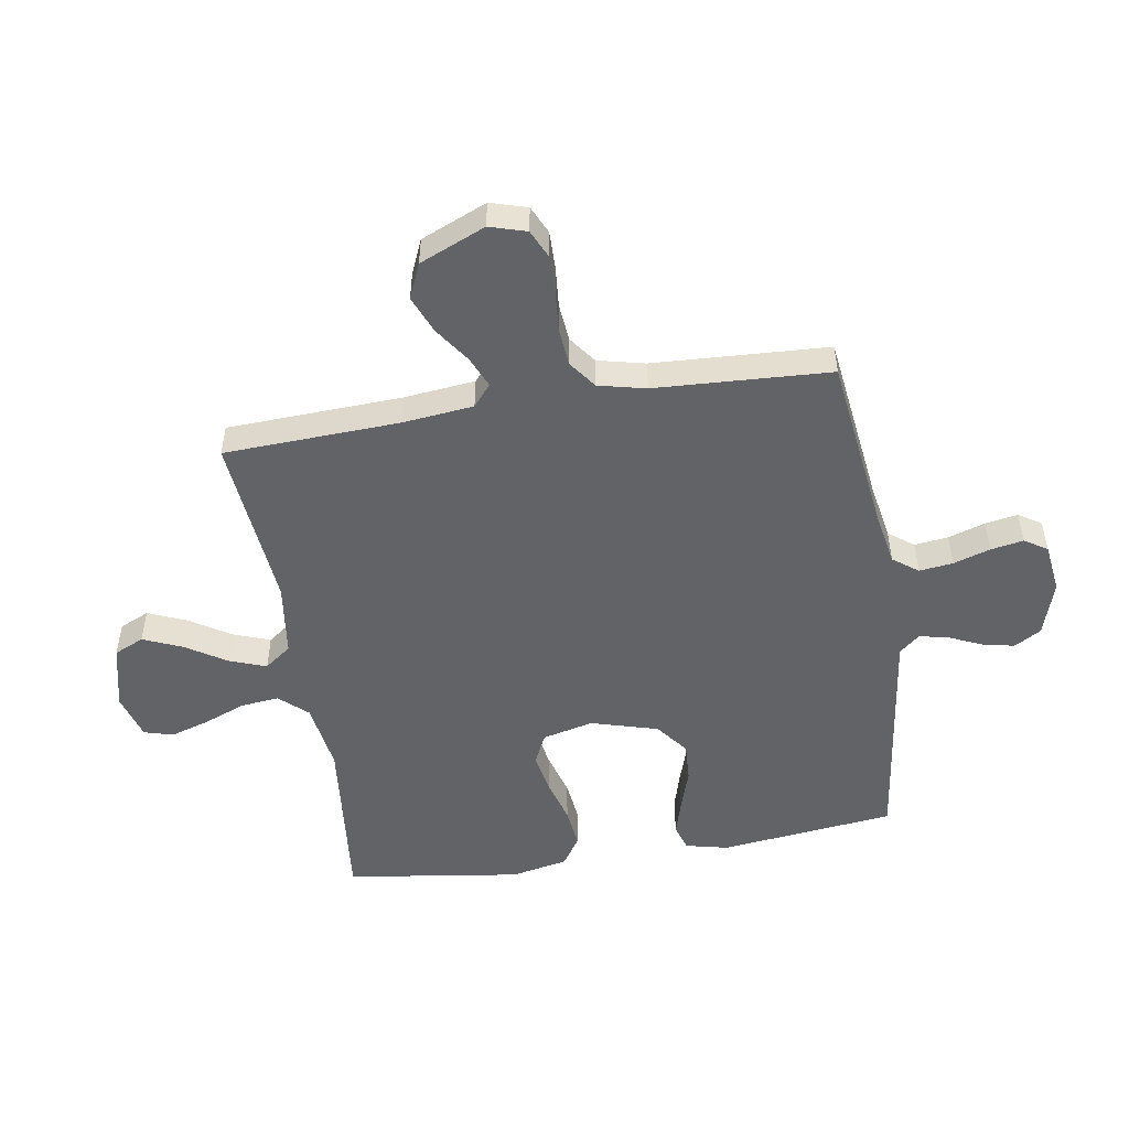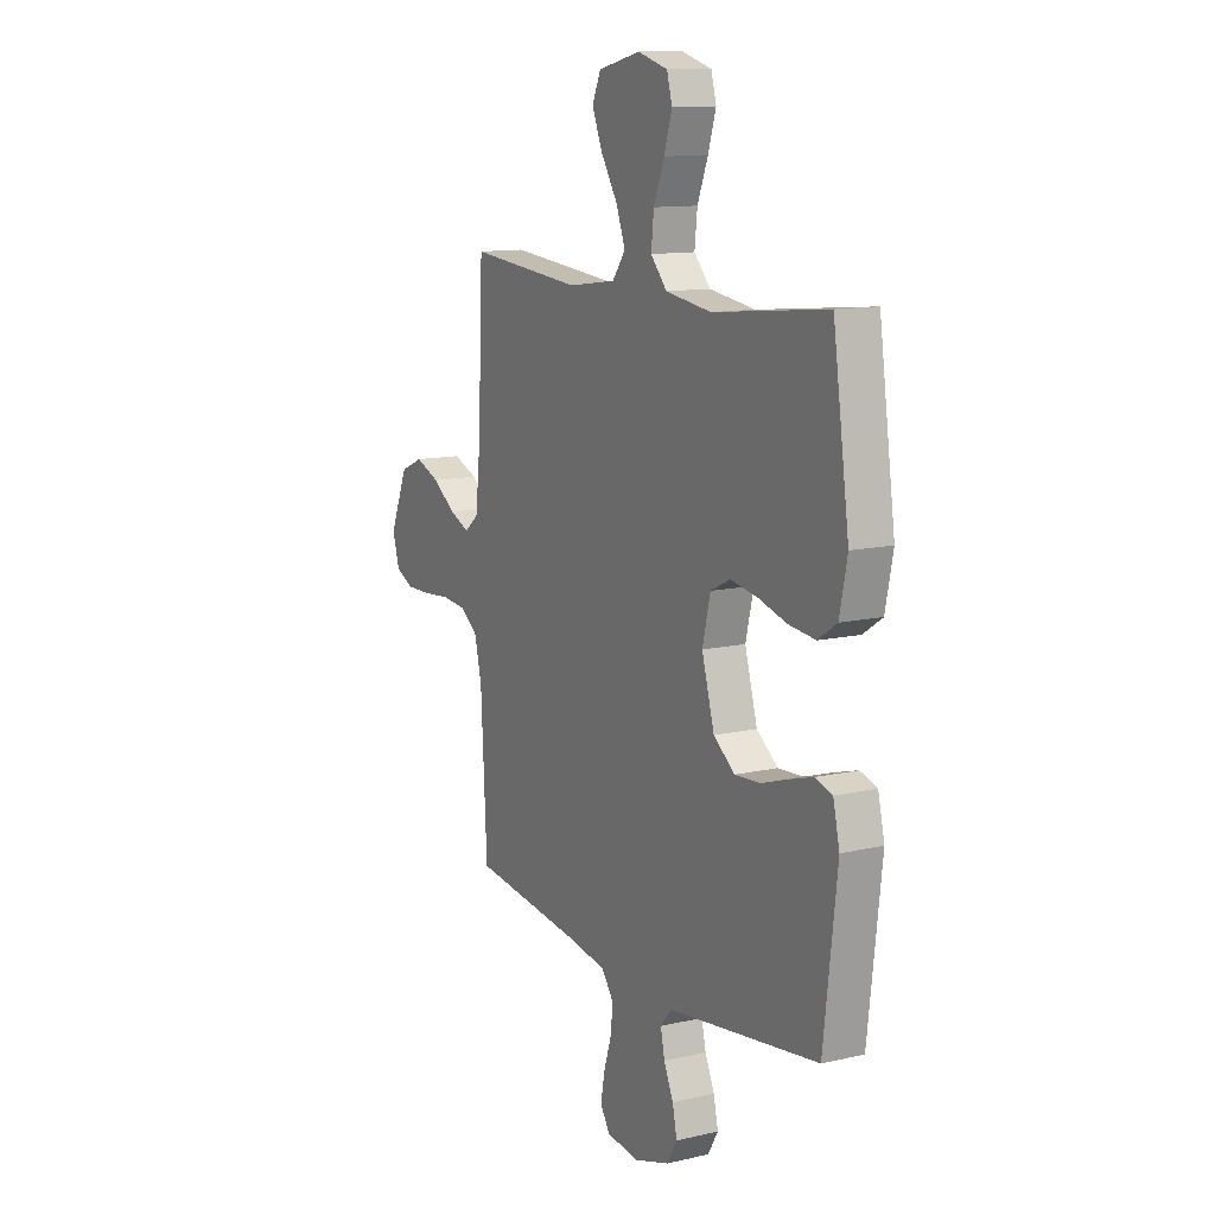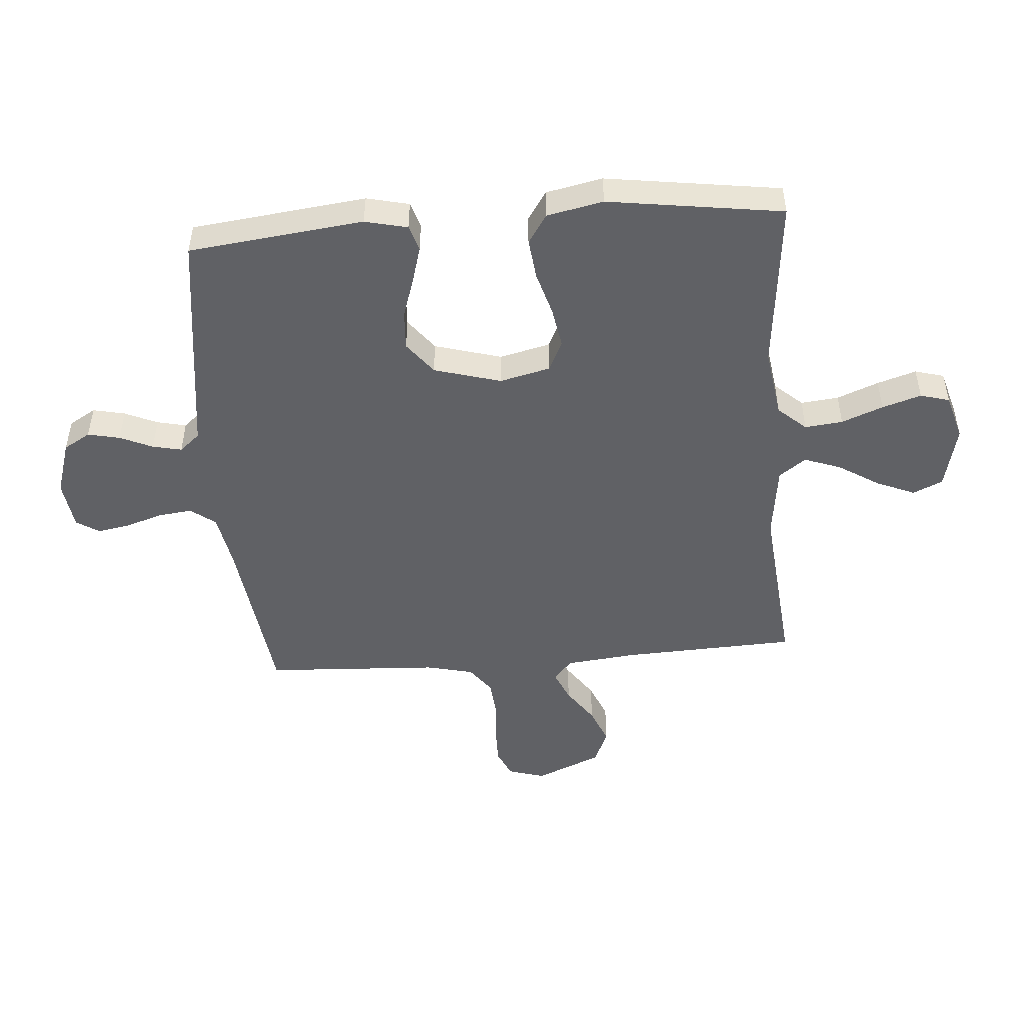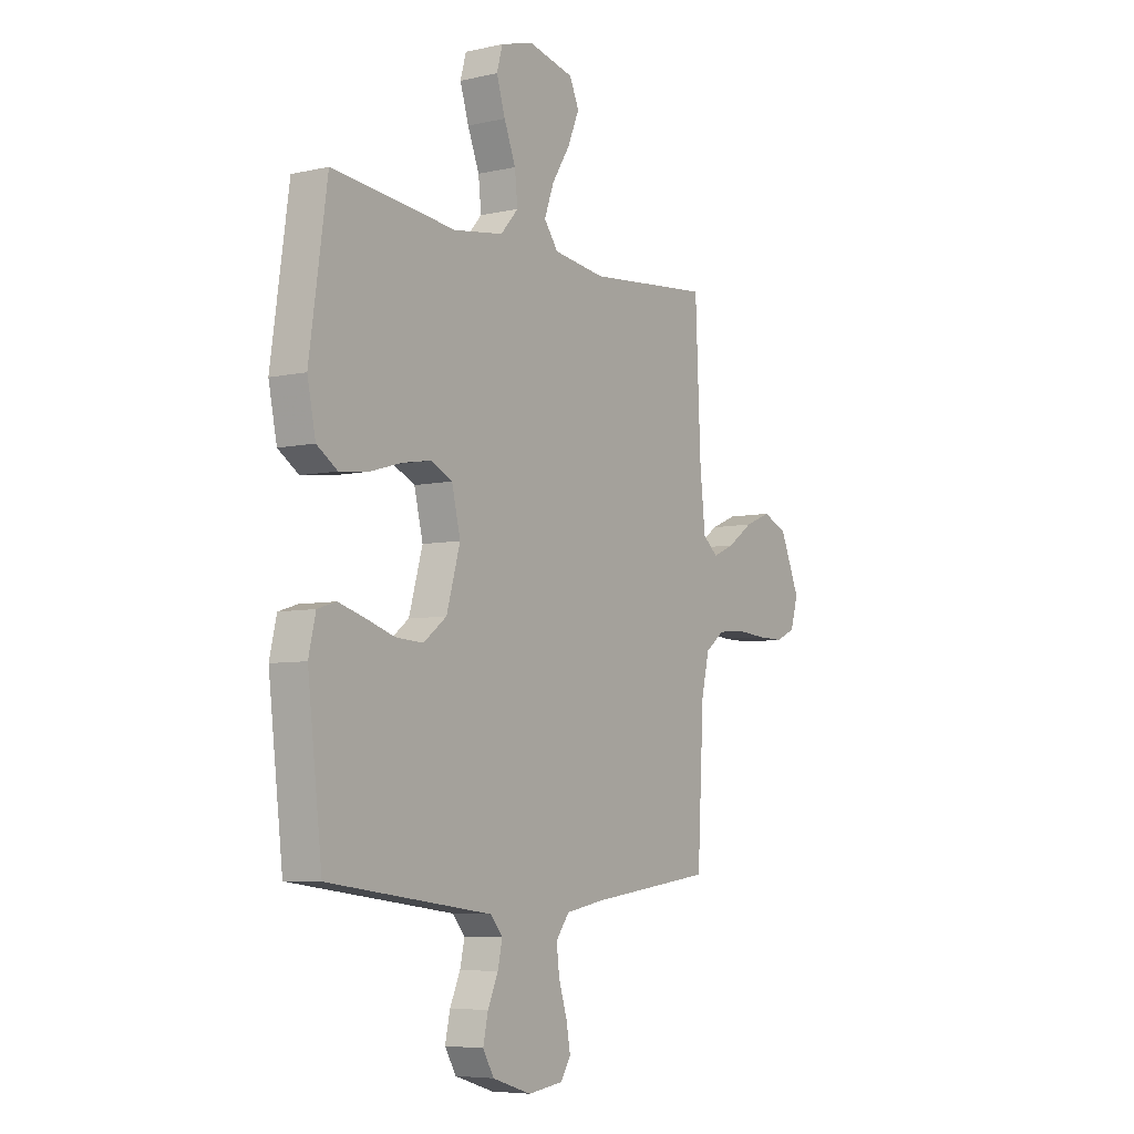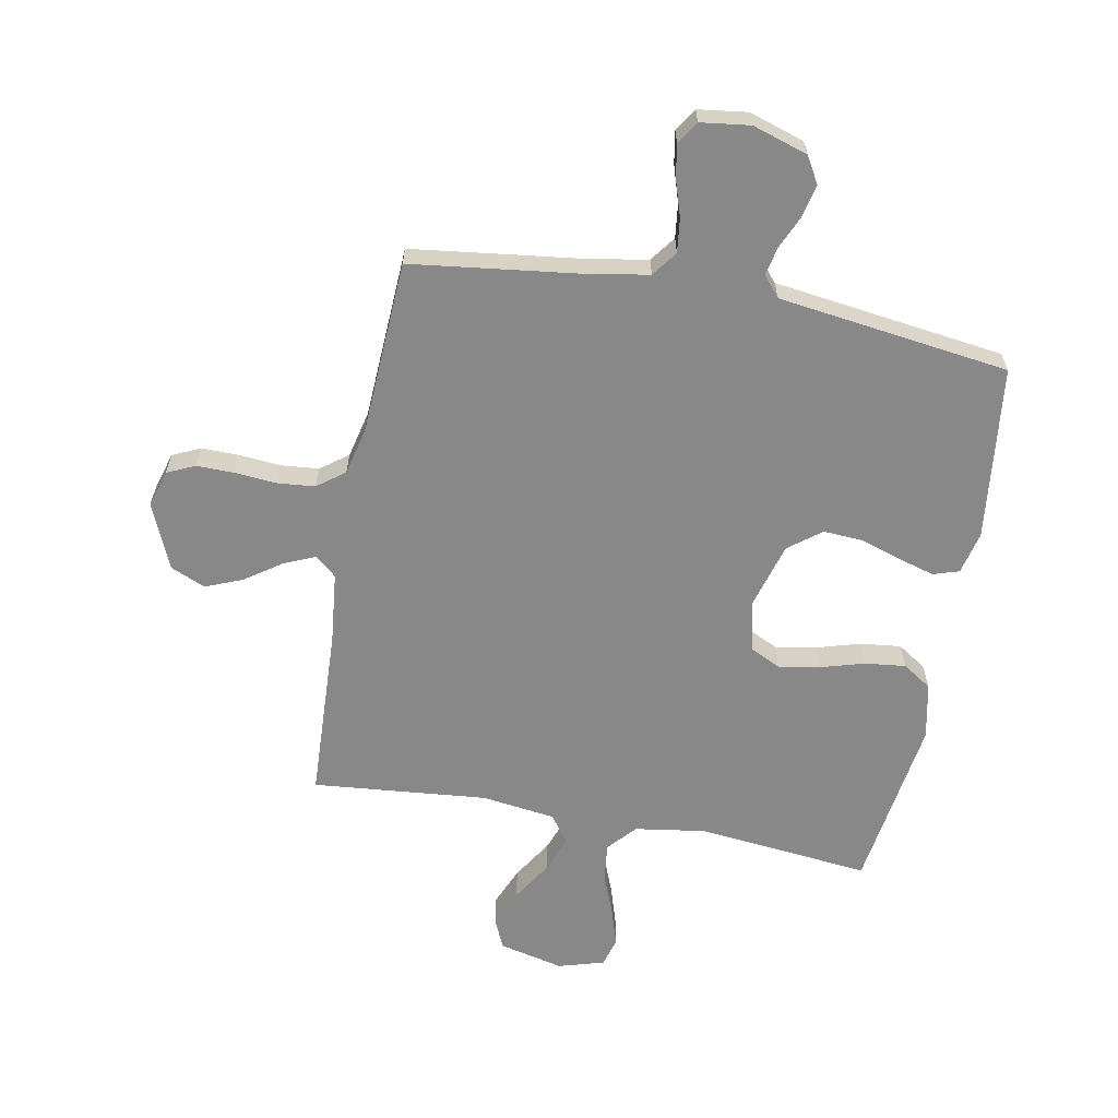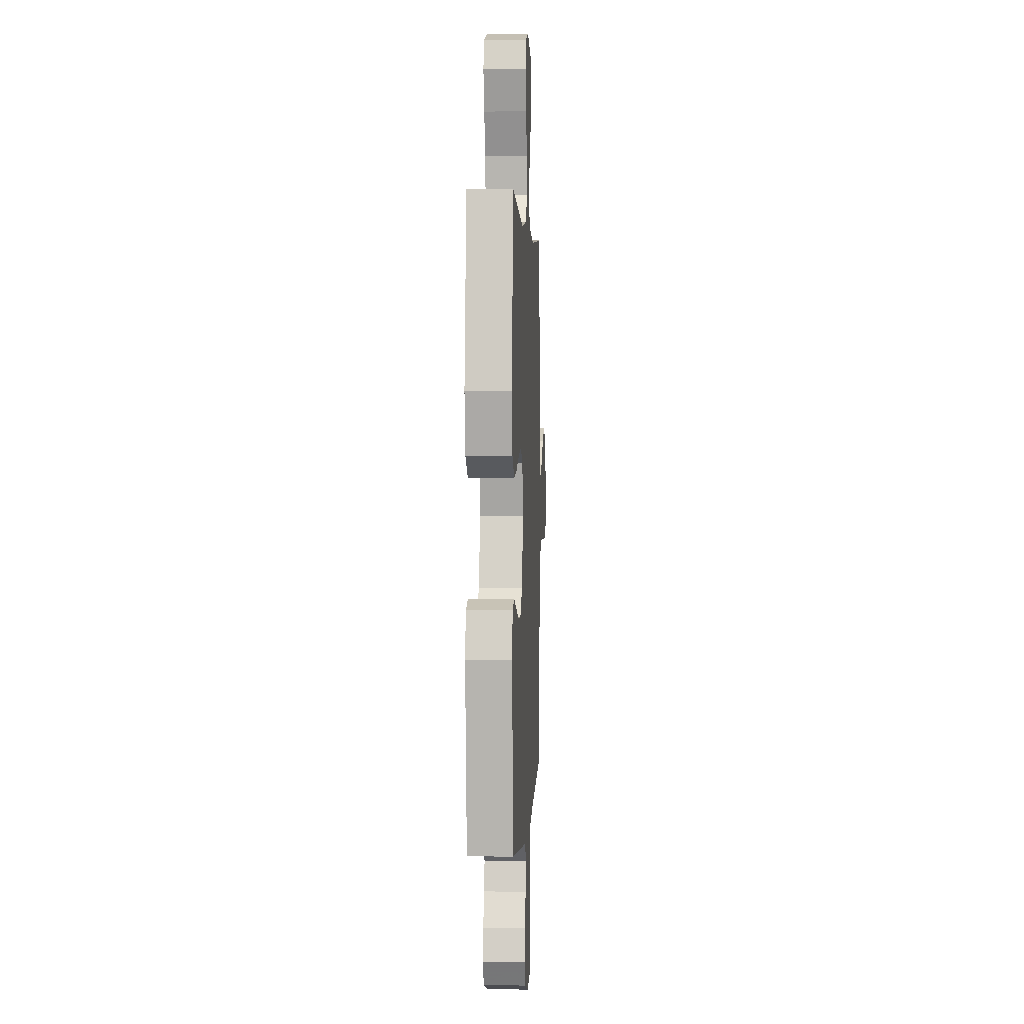
<metadata>
{"format":"obj","ext":"obj","renderer":"f3d","projection":"perspective","resolution":1024,"background":"white","views":[{"elev":-50.8,"azim":99.2,"up":"+Y"},{"elev":12.0,"azim":-118.7,"up":"+Z"},{"elev":-48.8,"azim":-85.5,"up":"+Y"},{"elev":-6.1,"azim":-56.1,"up":"+Z"},{"elev":-62.8,"azim":169.4,"up":"+Y"},{"elev":2.3,"azim":-87.1,"up":"+Z"}]}
</metadata>
<code>
v -0.5 0.07 0.5
v -0.2 0.07 0.469
v -0.08 0.07 0.487
v -0.037 0.07 0.535
v -0.044 0.07 0.6
v -0.072 0.07 0.671
v -0.093 0.07 0.738
v -0.079 0.07 0.788
v 0 0.07 0.811
v 0.111 0.07 0.785
v 0.134 0.07 0.734
v 0.106 0.07 0.668
v 0.062 0.07 0.598
v 0.039 0.07 0.535
v 0.073 0.07 0.489
v 0.2 0.07 0.472
v 0.5 0.07 0.5
v 0.513 0.07 0.2
v 0.526 0.07 0.078
v 0.563 0.07 0.047
v 0.616 0.07 0.07
v 0.678 0.07 0.113
v 0.742 0.07 0.139
v 0.802 0.07 0.113
v 0.85 0.07 0
v 0.831 0.07 -0.063
v 0.783 0.07 -0.085
v 0.718 0.07 -0.084
v 0.647 0.07 -0.078
v 0.582 0.07 -0.084
v 0.535 0.07 -0.119
v 0.516 0.07 -0.2
v 0.5 0.07 -0.5
v 0.2 0.07 -0.538
v 0.105 0.07 -0.555
v 0.073 0.07 -0.598
v 0.08 0.07 -0.656
v 0.1 0.07 -0.719
v 0.11 0.07 -0.775
v 0.085 0.07 -0.814
v 0 0.07 -0.825
v -0.094 0.07 -0.795
v -0.121 0.07 -0.749
v -0.109 0.07 -0.694
v -0.084 0.07 -0.638
v -0.073 0.07 -0.588
v -0.103 0.07 -0.553
v -0.2 0.07 -0.54
v -0.5 0.07 -0.5
v -0.535 0.07 -0.2
v -0.518 0.07 -0.127
v -0.473 0.07 -0.113
v -0.411 0.07 -0.131
v -0.34 0.07 -0.154
v -0.273 0.07 -0.158
v -0.217 0.07 -0.115
v -0.184 0.07 0
v -0.205 0.07 0.087
v -0.257 0.07 0.112
v -0.327 0.07 0.1
v -0.403 0.07 0.078
v -0.473 0.07 0.07
v -0.523 0.07 0.103
v -0.543 0.07 0.2
v -0.5 0 0.5
v -0.2 0 0.469
v -0.08 0 0.487
v -0.037 0 0.535
v -0.044 0 0.6
v -0.072 0 0.671
v -0.093 0 0.738
v -0.079 0 0.788
v 0 0 0.811
v 0.111 0 0.785
v 0.134 0 0.734
v 0.106 0 0.668
v 0.062 0 0.598
v 0.039 0 0.535
v 0.073 0 0.489
v 0.2 0 0.472
v 0.5 0 0.5
v 0.513 0 0.2
v 0.526 0 0.078
v 0.563 0 0.047
v 0.616 0 0.07
v 0.678 0 0.113
v 0.742 0 0.139
v 0.802 0 0.113
v 0.85 0 0
v 0.831 0 -0.063
v 0.783 0 -0.085
v 0.718 0 -0.084
v 0.647 0 -0.078
v 0.582 0 -0.084
v 0.535 0 -0.119
v 0.516 0 -0.2
v 0.5 0 -0.5
v 0.2 0 -0.538
v 0.105 0 -0.555
v 0.073 0 -0.598
v 0.08 0 -0.656
v 0.1 0 -0.719
v 0.11 0 -0.775
v 0.085 0 -0.814
v 0 0 -0.825
v -0.094 0 -0.795
v -0.121 0 -0.749
v -0.109 0 -0.694
v -0.084 0 -0.638
v -0.073 0 -0.588
v -0.103 0 -0.553
v -0.2 0 -0.54
v -0.5 0 -0.5
v -0.535 0 -0.2
v -0.518 0 -0.127
v -0.473 0 -0.113
v -0.411 0 -0.131
v -0.34 0 -0.154
v -0.273 0 -0.158
v -0.217 0 -0.115
v -0.184 0 0
v -0.205 0 0.087
v -0.257 0 0.112
v -0.327 0 0.1
v -0.403 0 0.078
v -0.473 0 0.07
v -0.523 0 0.103
v -0.543 0 0.2
f 64 1 2
f 63 64 2
f 62 63 2
f 61 62 2
f 60 61 2
f 59 60 2 3
f 58 59 3 4
f 57 58 4
f 52 53 54
f 51 52 54
f 50 51 54
f 49 50 54
f 48 49 54
f 47 48 54 55
f 46 47 55 56
f 43 44 45
f 42 43 45
f 41 42 45
f 40 41 45
f 39 40 45
f 38 39 45
f 37 38 45
f 36 37 45 46
f 46 56 57
f 36 46 57
f 35 36 57
f 32 33 34
f 35 57 4
f 34 35 4
f 32 34 4
f 31 32 4
f 27 28 29
f 26 27 29
f 25 26 29
f 24 25 29
f 23 24 29
f 22 23 29
f 21 22 29
f 20 21 29 30
f 16 17 18
f 15 16 18 19
f 11 12 13
f 10 11 13
f 9 10 13
f 8 9 13
f 7 8 13
f 6 7 13
f 5 6 13
f 5 13 14
f 4 5 14 15
f 30 31 4
f 20 30 4
f 19 20 4
f 4 15 19
f 66 65 128
f 66 128 127
f 66 127 126
f 66 126 125
f 66 125 124
f 67 66 124 123
f 68 67 123 122
f 68 122 121
f 118 117 116
f 118 116 115
f 118 115 114
f 118 114 113
f 118 113 112
f 119 118 112 111
f 120 119 111 110
f 109 108 107
f 109 107 106
f 109 106 105
f 109 105 104
f 109 104 103
f 109 103 102
f 109 102 101
f 110 109 101 100
f 121 120 110
f 121 110 100
f 121 100 99
f 98 97 96
f 68 121 99
f 68 99 98
f 68 98 96
f 68 96 95
f 93 92 91
f 93 91 90
f 93 90 89
f 93 89 88
f 93 88 87
f 93 87 86
f 93 86 85
f 94 93 85 84
f 82 81 80
f 83 82 80 79
f 77 76 75
f 77 75 74
f 77 74 73
f 77 73 72
f 77 72 71
f 77 71 70
f 77 70 69
f 78 77 69
f 79 78 69 68
f 68 95 94
f 68 94 84
f 68 84 83
f 83 79 68
f 1 65 66 2
f 2 66 67 3
f 3 67 68 4
f 4 68 69 5
f 5 69 70 6
f 6 70 71 7
f 7 71 72 8
f 8 72 73 9
f 9 73 74 10
f 10 74 75 11
f 11 75 76 12
f 12 76 77 13
f 13 77 78 14
f 14 78 79 15
f 15 79 80 16
f 16 80 81 17
f 17 81 82 18
f 18 82 83 19
f 19 83 84 20
f 20 84 85 21
f 21 85 86 22
f 22 86 87 23
f 23 87 88 24
f 24 88 89 25
f 25 89 90 26
f 26 90 91 27
f 27 91 92 28
f 28 92 93 29
f 29 93 94 30
f 30 94 95 31
f 31 95 96 32
f 32 96 97 33
f 33 97 98 34
f 34 98 99 35
f 35 99 100 36
f 36 100 101 37
f 37 101 102 38
f 38 102 103 39
f 39 103 104 40
f 40 104 105 41
f 41 105 106 42
f 42 106 107 43
f 43 107 108 44
f 44 108 109 45
f 45 109 110 46
f 46 110 111 47
f 47 111 112 48
f 48 112 113 49
f 49 113 114 50
f 50 114 115 51
f 51 115 116 52
f 52 116 117 53
f 53 117 118 54
f 54 118 119 55
f 55 119 120 56
f 56 120 121 57
f 57 121 122 58
f 58 122 123 59
f 59 123 124 60
f 60 124 125 61
f 61 125 126 62
f 62 126 127 63
f 63 127 128 64
f 64 128 65 1

</code>
